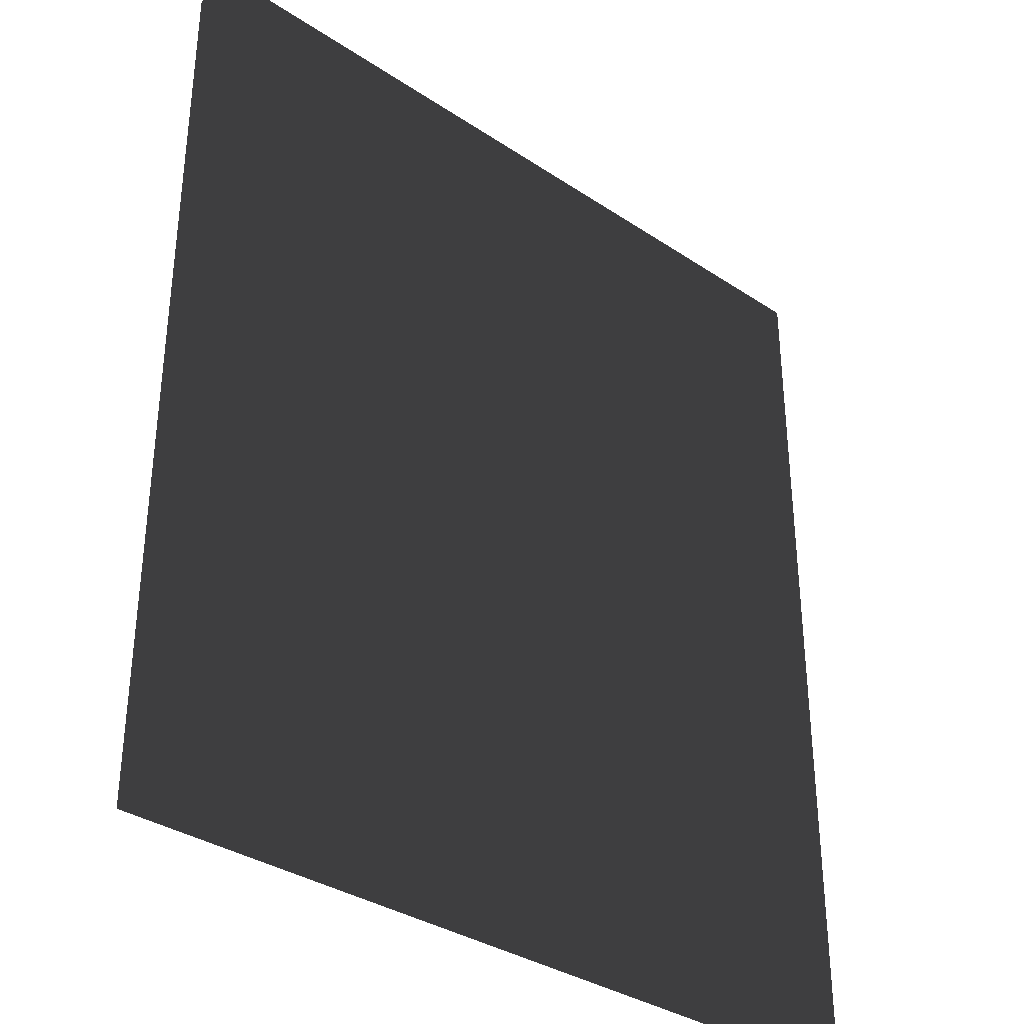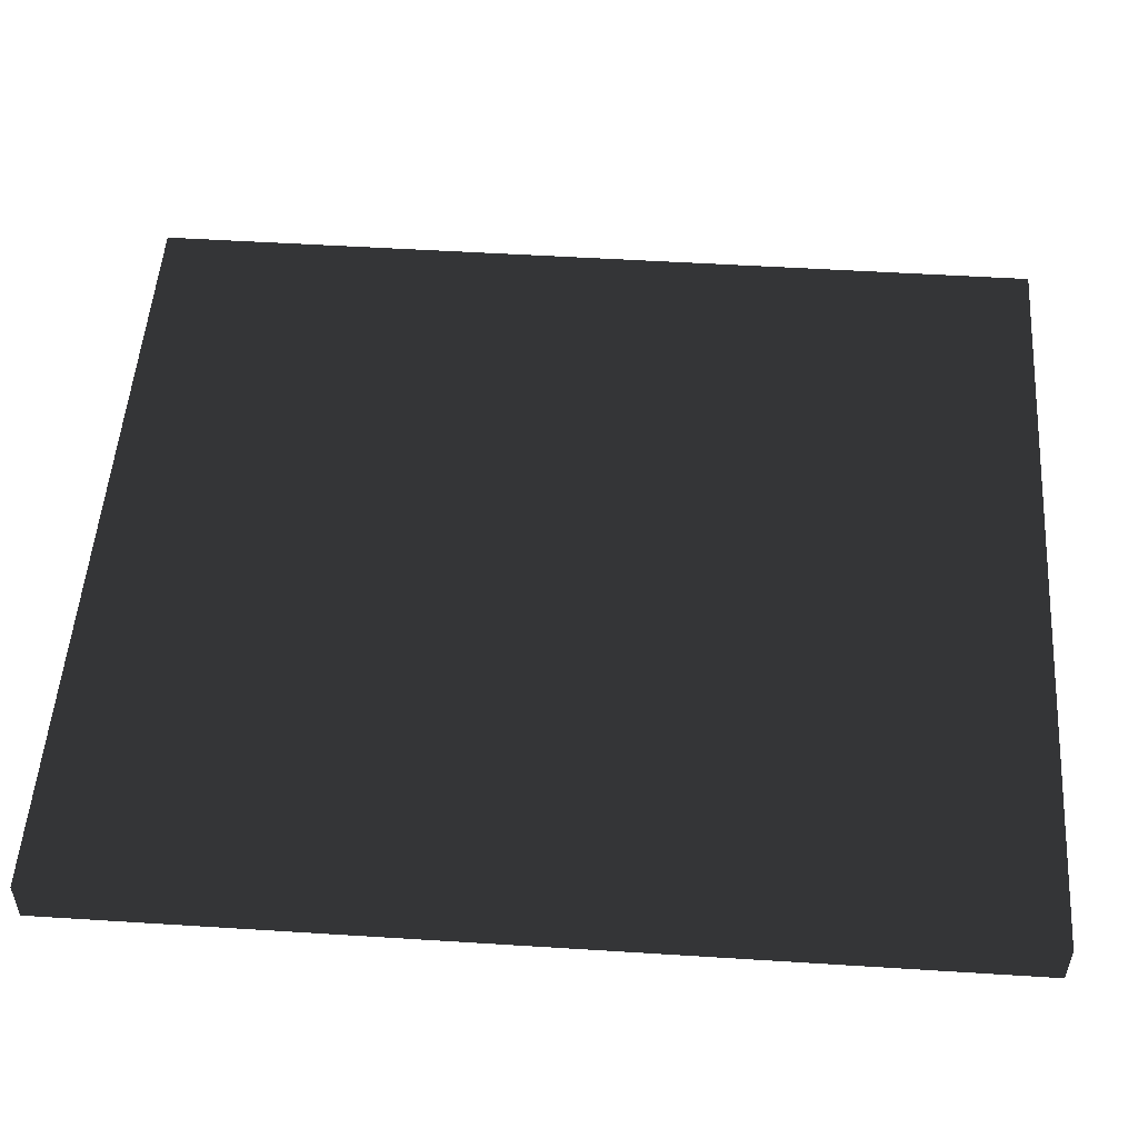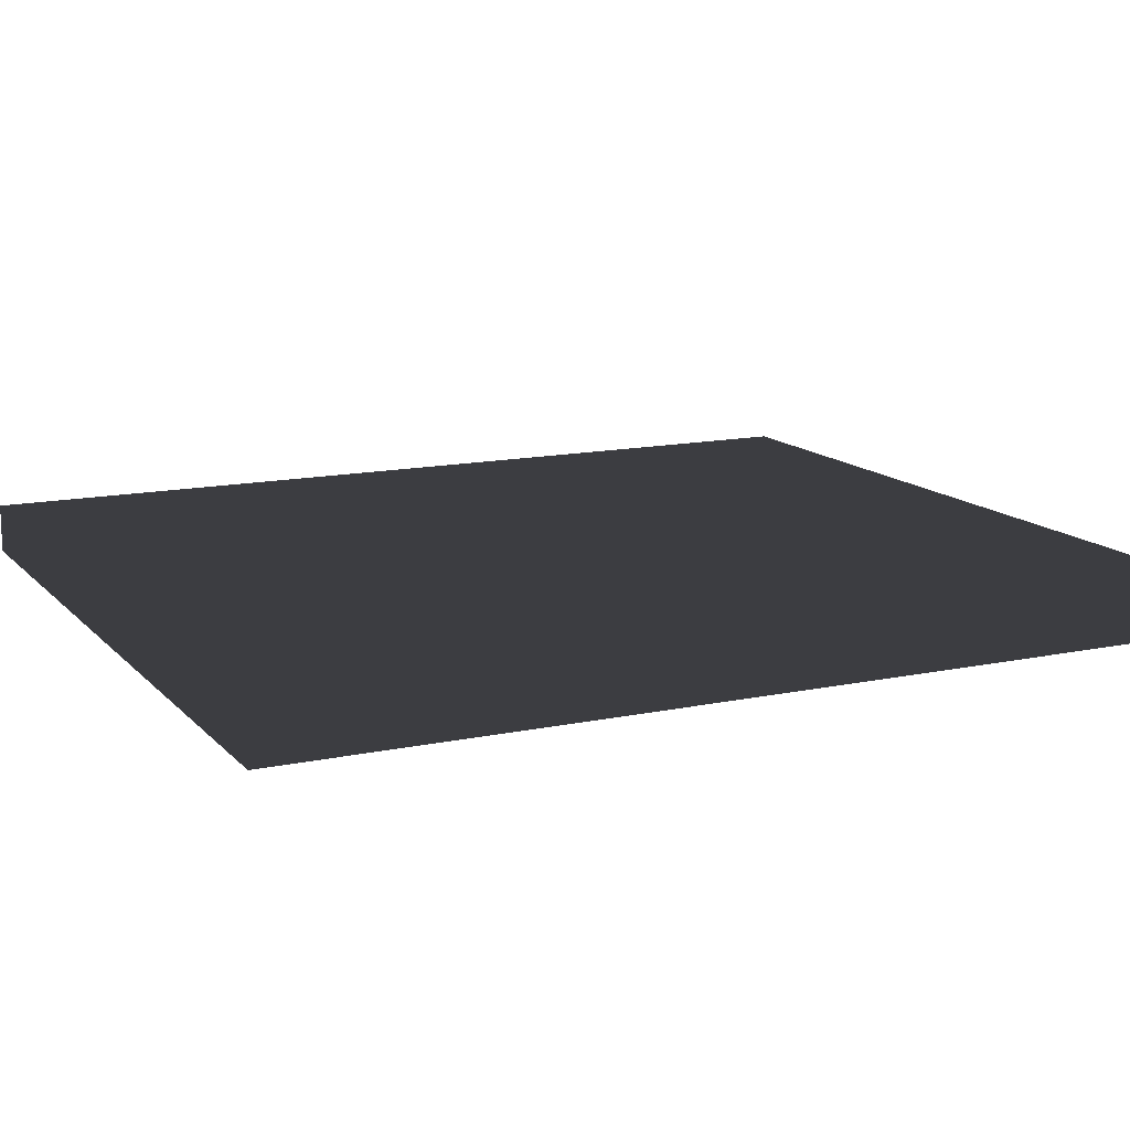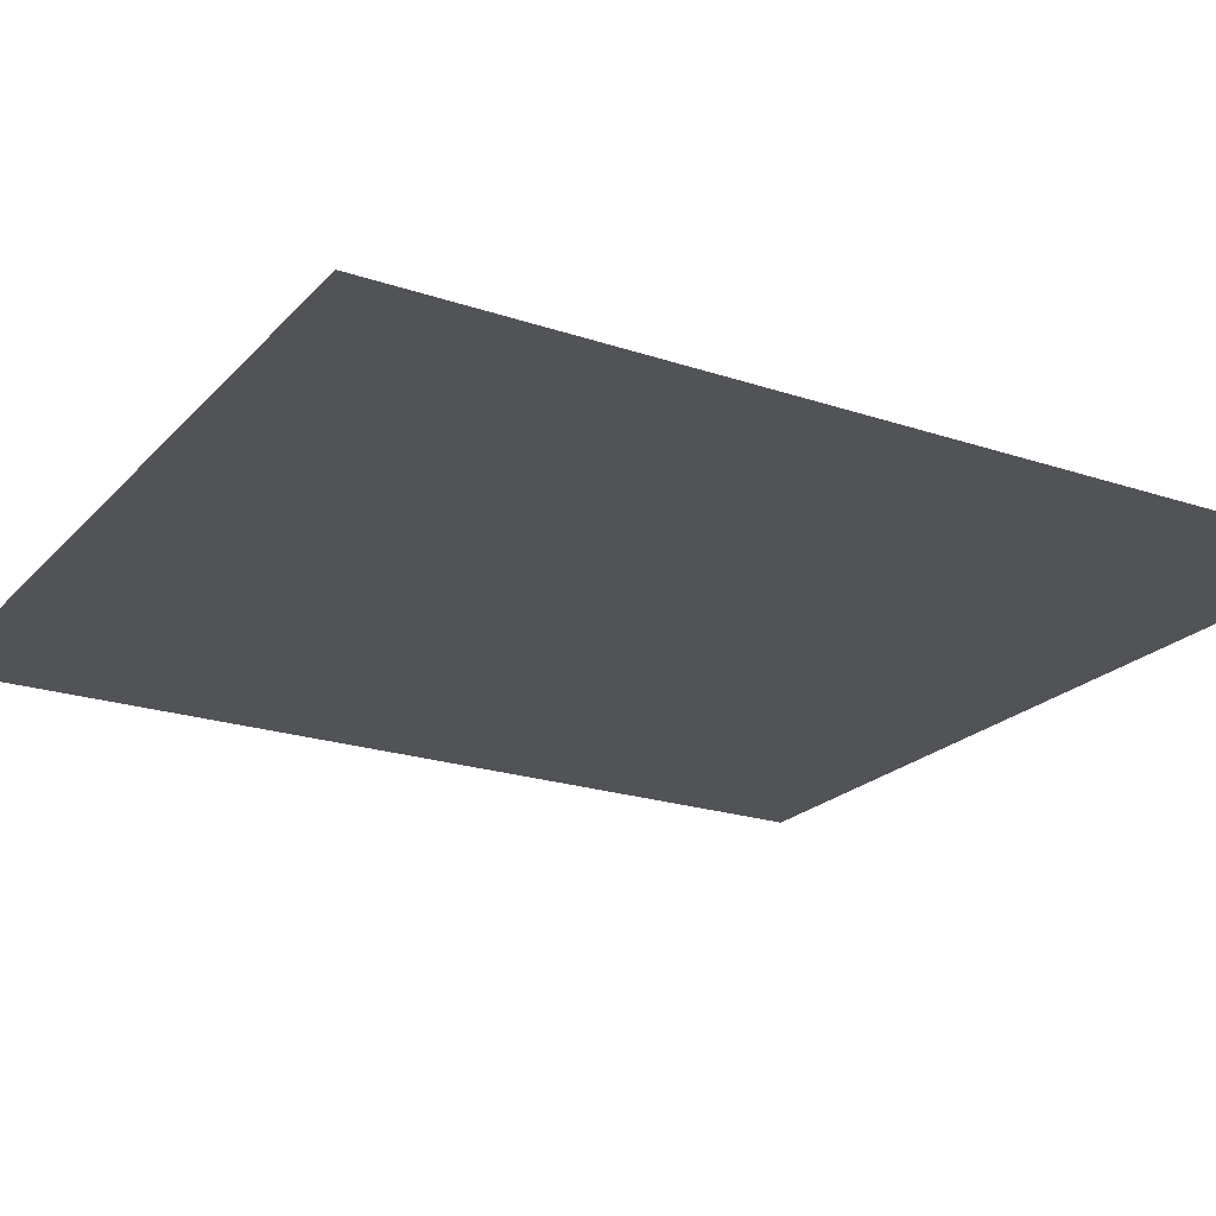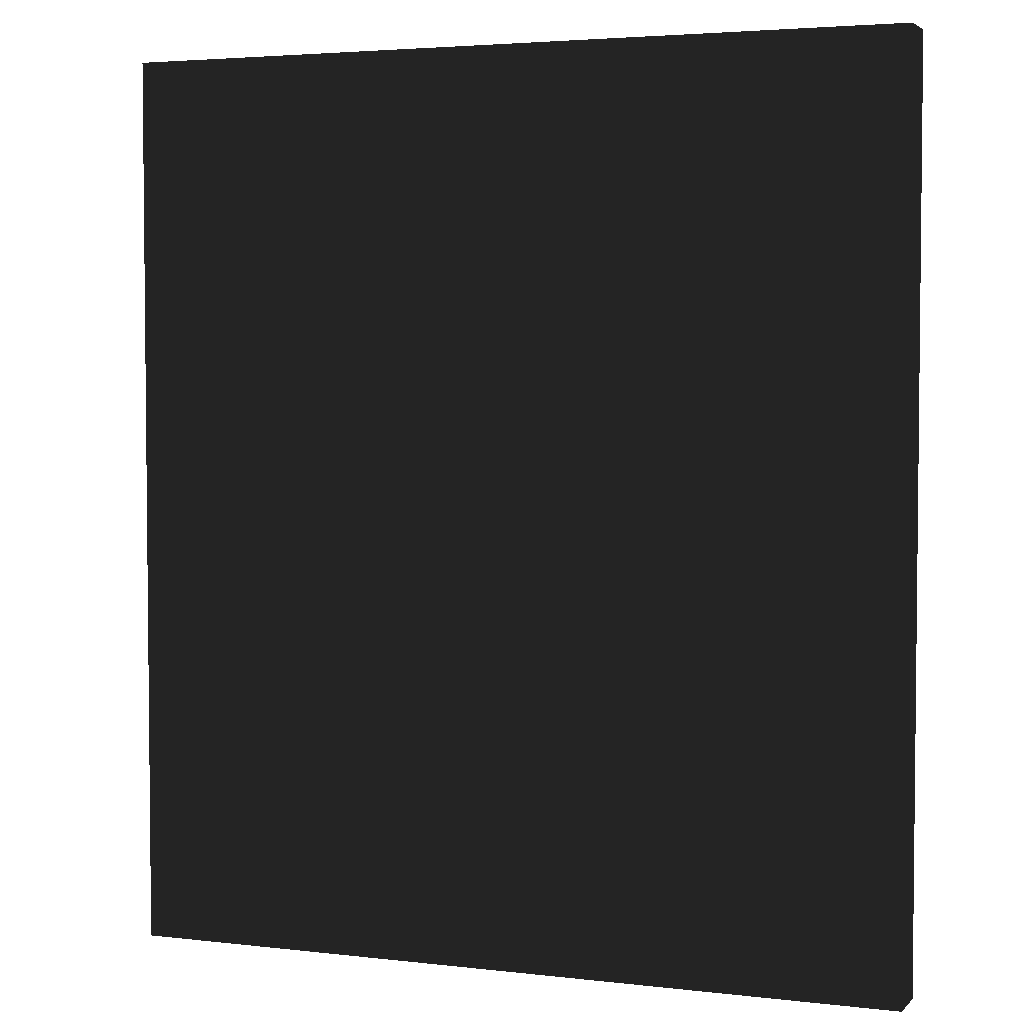
<metadata>
{"format":"obj","ext":"obj","renderer":"f3d","projection":"perspective","resolution":1024,"background":"white","views":[{"elev":-34.4,"azim":-41.7,"up":"+Y"},{"elev":51.9,"azim":93.9,"up":"+Z"},{"elev":13.5,"azim":64.3,"up":"+Z"},{"elev":-21.9,"azim":59.6,"up":"+Z"},{"elev":3.7,"azim":21.5,"up":"+Y"}]}
</metadata>
<code>
v 0.25 -0.57 0.65
v 0.75 -0.57 0.65
v 0.75 0 0.65
v 0.25 0 0.65
v 0.25 -0.57 0.68
v 0.75 -0.57 0.68
v 0.75 0 0.68
v 0.25 0 0.68
f 1 2 3 4
f 5 8 7 6
f 1 4 8 5
f 2 6 7 3
f 1 5 6 2
f 4 3 7 8

</code>
